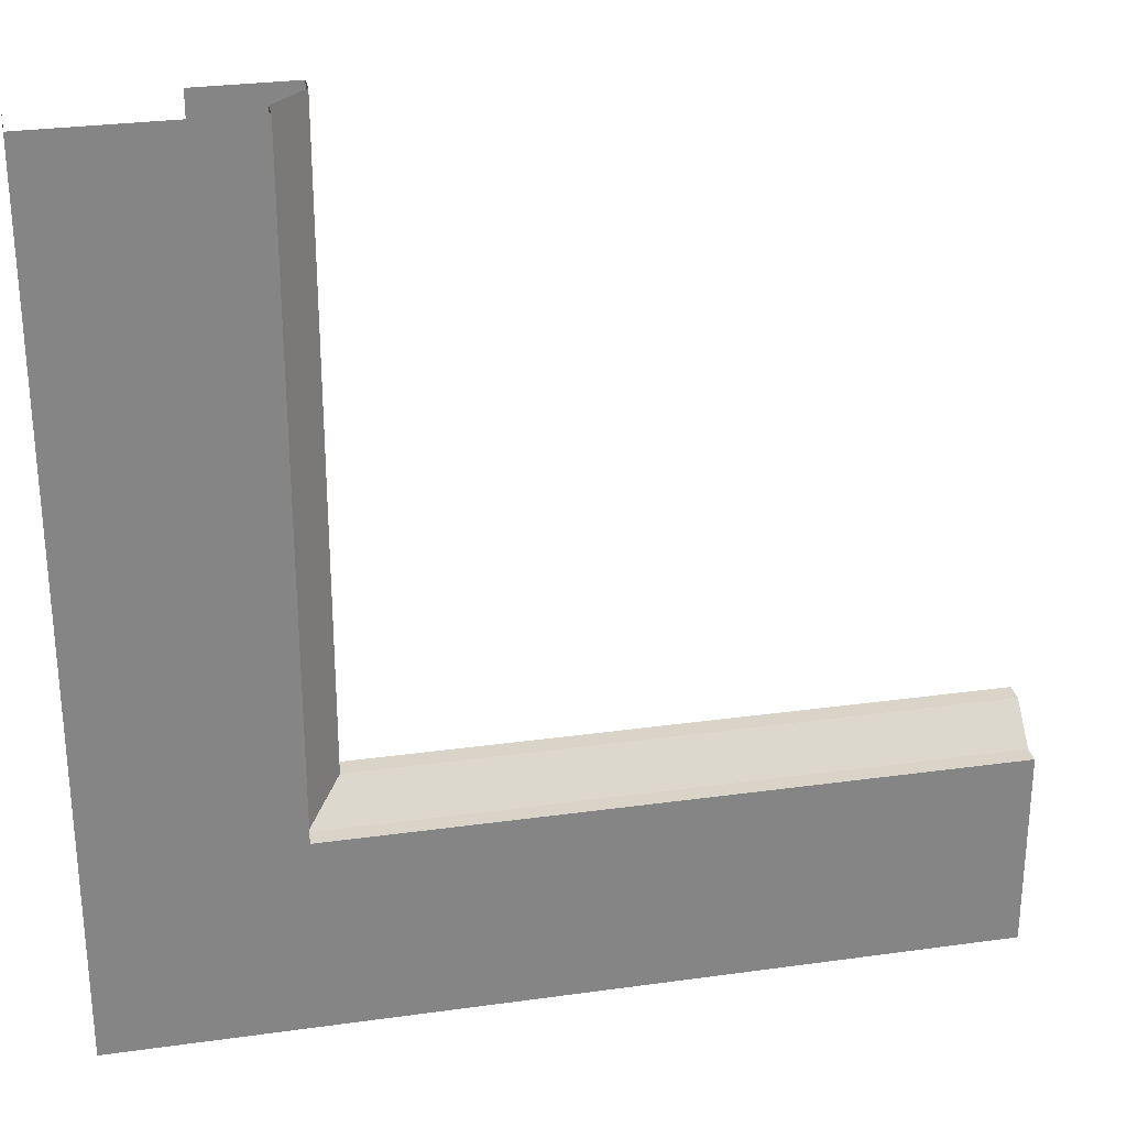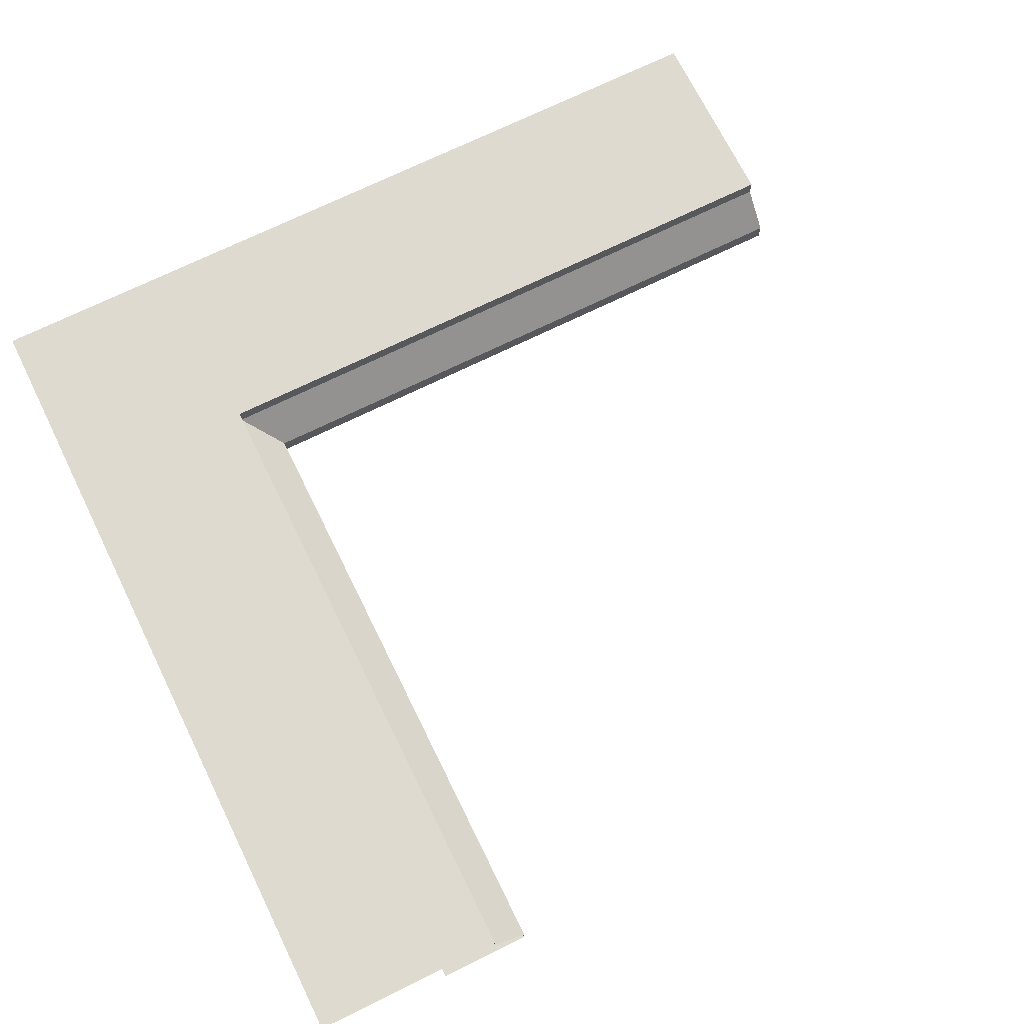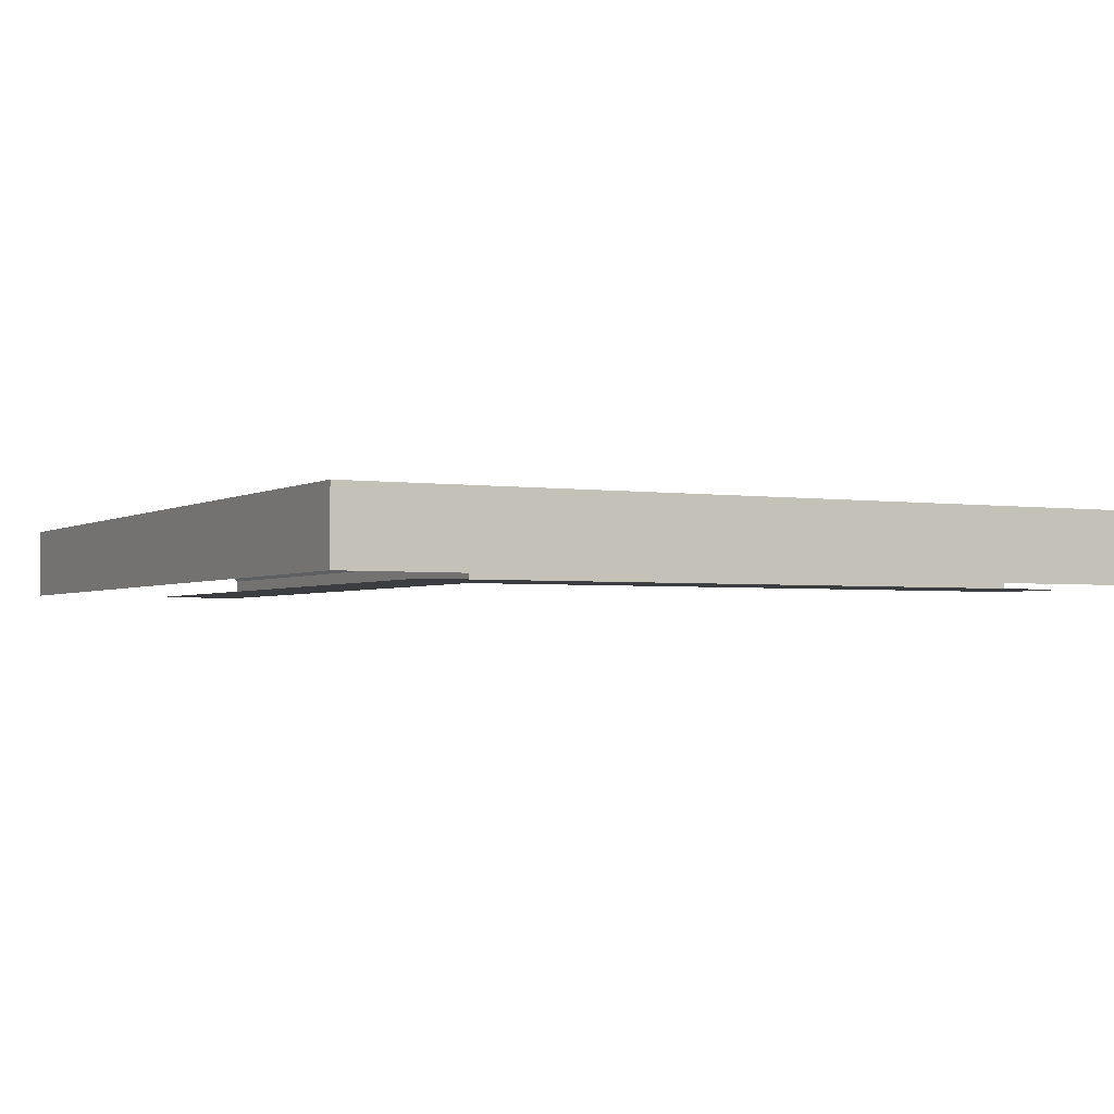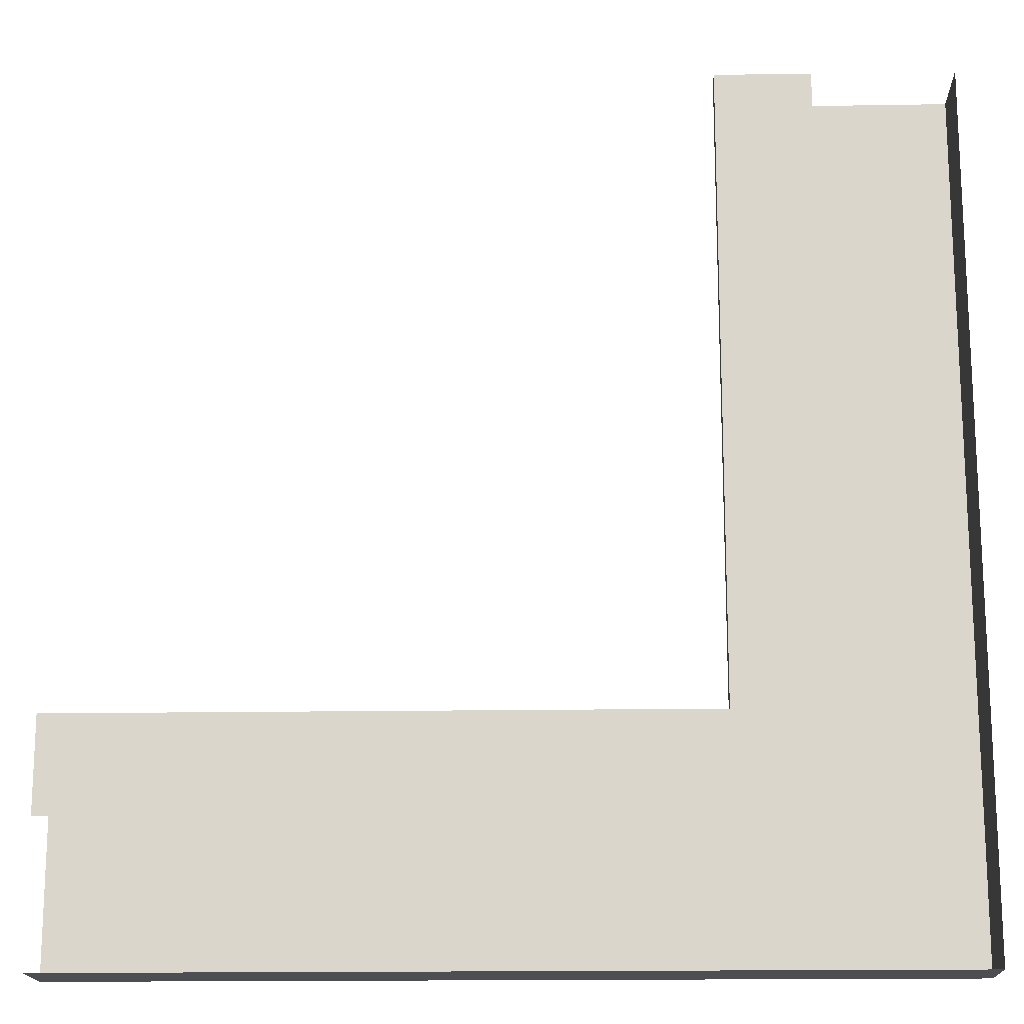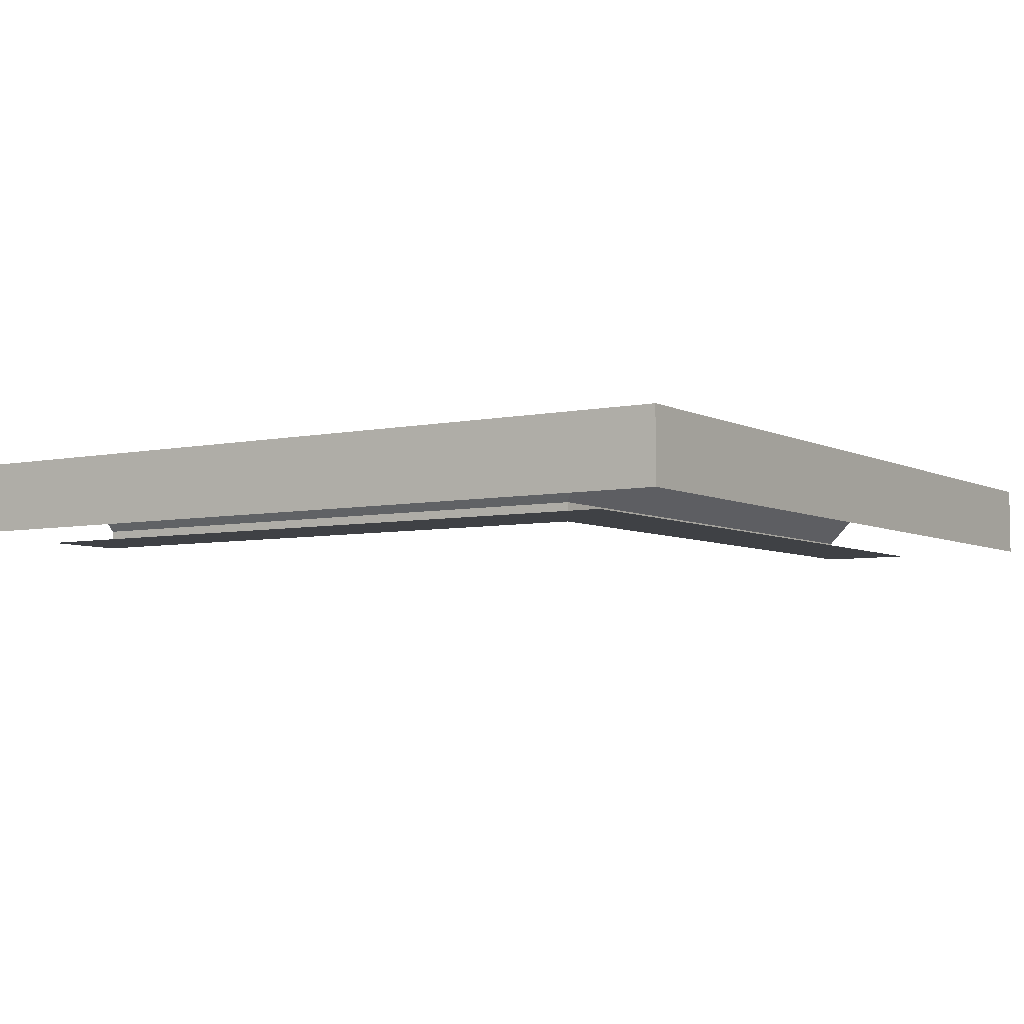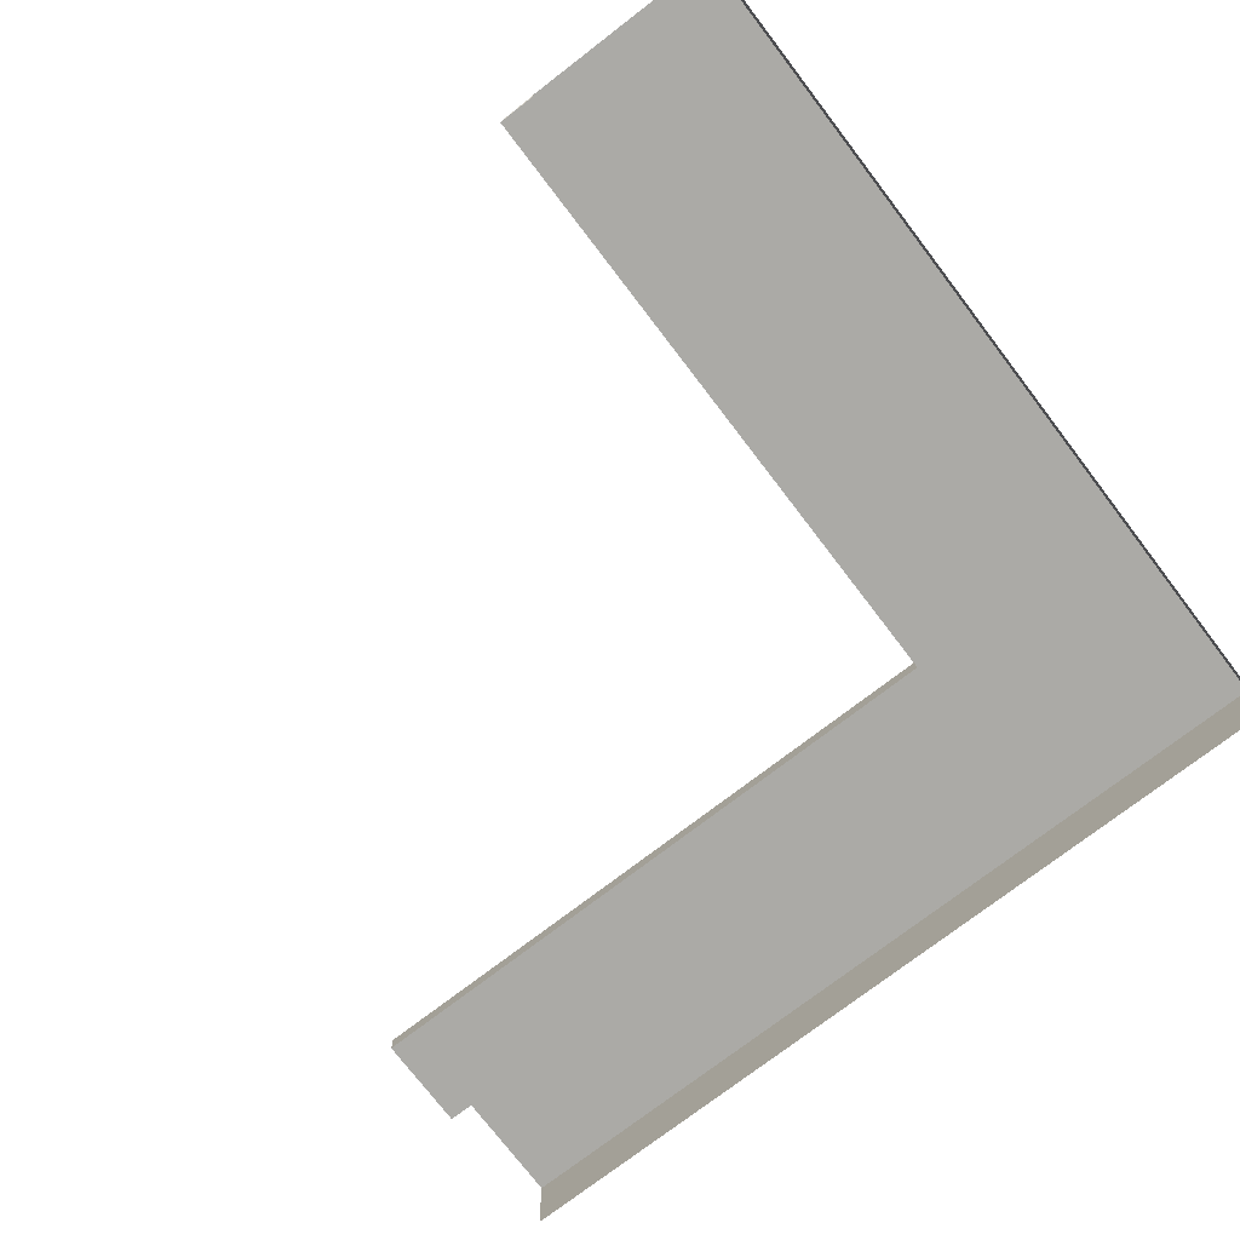
<metadata>
{"format":"obj","ext":"obj","renderer":"f3d","projection":"perspective","resolution":1024,"background":"white","views":[{"elev":28.6,"azim":-11.8,"up":"+Y"},{"elev":71.0,"azim":63.8,"up":"+Z"},{"elev":-2.5,"azim":-27.9,"up":"+Z"},{"elev":-16.7,"azim":-178.1,"up":"+Y"},{"elev":-5.5,"azim":-56.6,"up":"+Z"},{"elev":-75.7,"azim":-142.5,"up":"+Z"}]}
</metadata>
<code>
o #ID1160
v 0.3572 -0.5851 0.03907
v 0.3572 -0.4577 0.02845
v 0.3572 -0.5851 0.02845
v 0.3572 -0.4577 0.03907
v 0.3572 -0.4577 0.03907
v 0.3572 -0.5851 0.03907
v 0.3572 -0.4577 0.02845
v 0.3572 -0.5851 0.02845
v 0.3572 -0.5851 0.03907
v 0.3866 -0.4577 0.03907
v 0.3572 -0.4577 0.03907
v 0.3866 -0.5557 0.03907
v 0.4846 -0.5557 0.03907
v 0.4846 -0.5851 0.03907
v 0.4846 -0.5851 0.03907
v 0.3572 -0.5851 0.03907
v 0.4846 -0.5557 0.03907
v 0.3866 -0.5557 0.03907
v 0.3866 -0.4577 0.03907
v 0.3572 -0.4577 0.03907
v 0.4846 -0.5851 0.02845
v 0.3572 -0.5851 0.03907
v 0.3572 -0.5851 0.02845
v 0.4846 -0.5851 0.03907
v 0.4846 -0.5851 0.03907
v 0.4846 -0.5851 0.02845
v 0.3572 -0.5851 0.03907
v 0.3572 -0.5851 0.02845
v 0.4846 -0.5557 0.03907
v 0.3866 -0.5557 0.03644
v 0.3866 -0.5557 0.03907
v 0.4846 -0.5557 0.03644
v 0.4846 -0.5557 0.03644
v 0.4846 -0.5557 0.03907
v 0.3866 -0.5557 0.03644
v 0.3866 -0.5557 0.03907
v 0.3866 -0.4577 0.03907
v 0.3866 -0.5557 0.03644
v 0.3866 -0.4577 0.03644
v 0.3866 -0.5557 0.03907
v 0.3866 -0.5557 0.03907
v 0.3866 -0.4577 0.03907
v 0.3866 -0.5557 0.03644
v 0.3866 -0.4577 0.03644
v 0.4846 -0.5557 0.03644
v 0.3917 -0.5506 0.03134
v 0.3866 -0.5557 0.03644
v 0.4846 -0.5506 0.03134
v 0.4846 -0.5506 0.03134
v 0.4846 -0.5557 0.03644
v 0.3917 -0.5506 0.03134
v 0.3866 -0.5557 0.03644
v 0.3866 -0.4577 0.03644
v 0.3917 -0.5506 0.03134
v 0.3917 -0.4577 0.03134
v 0.3866 -0.5557 0.03644
v 0.3866 -0.5557 0.03644
v 0.3866 -0.4577 0.03644
v 0.3917 -0.5506 0.03134
v 0.3917 -0.4577 0.03134
v 0.4846 -0.5506 0.03134
v 0.3917 -0.5506 0.02845
v 0.3917 -0.5506 0.03134
v 0.4846 -0.5506 0.02845
v 0.4846 -0.5506 0.02845
v 0.4846 -0.5506 0.03134
v 0.3917 -0.5506 0.02845
v 0.3917 -0.5506 0.03134
v 0.3917 -0.4577 0.03134
v 0.3917 -0.5506 0.02845
v 0.3917 -0.4577 0.02845
v 0.3917 -0.5506 0.03134
v 0.3917 -0.5506 0.03134
v 0.3917 -0.4577 0.03134
v 0.3917 -0.5506 0.02845
v 0.3917 -0.4577 0.02845
v 0.4846 -0.5645 0.02845
v 0.3917 -0.5506 0.02845
v 0.4846 -0.5506 0.02845
v 0.3778 -0.4577 0.02845
v 0.3917 -0.4577 0.02845
v 0.3778 -0.5645 0.02845
v 0.4846 -0.5645 0.02845
v 0.3917 -0.5506 0.02845
v 0.3778 -0.5645 0.02845
v 0.3778 -0.4577 0.02845
v 0.3917 -0.4577 0.02845
v 0.4846 -0.5506 0.02845
f 1 2 3
f 2 1 4
f 5 6 7
f 8 7 6
f 9 10 11
f 10 9 12
f 12 9 13
f 13 9 14
f 15 16 17
f 17 16 18
f 18 16 19
f 20 19 16
f 21 22 23
f 22 21 24
f 25 26 27
f 28 27 26
f 29 30 31
f 30 29 32
f 33 34 35
f 36 35 34
f 37 38 39
f 38 37 40
f 41 42 43
f 44 43 42
f 45 46 47
f 46 45 48
f 49 50 51
f 52 51 50
f 53 54 55
f 54 53 56
f 57 58 59
f 60 59 58
f 61 62 63
f 62 61 64
f 65 66 67
f 68 67 66
f 69 70 71
f 70 69 72
f 73 74 75
f 76 75 74
f 77 78 79
f 78 80 81
f 80 78 82
f 82 78 77
f 83 84 85
f 85 84 86
f 87 86 84
f 88 84 83

</code>
